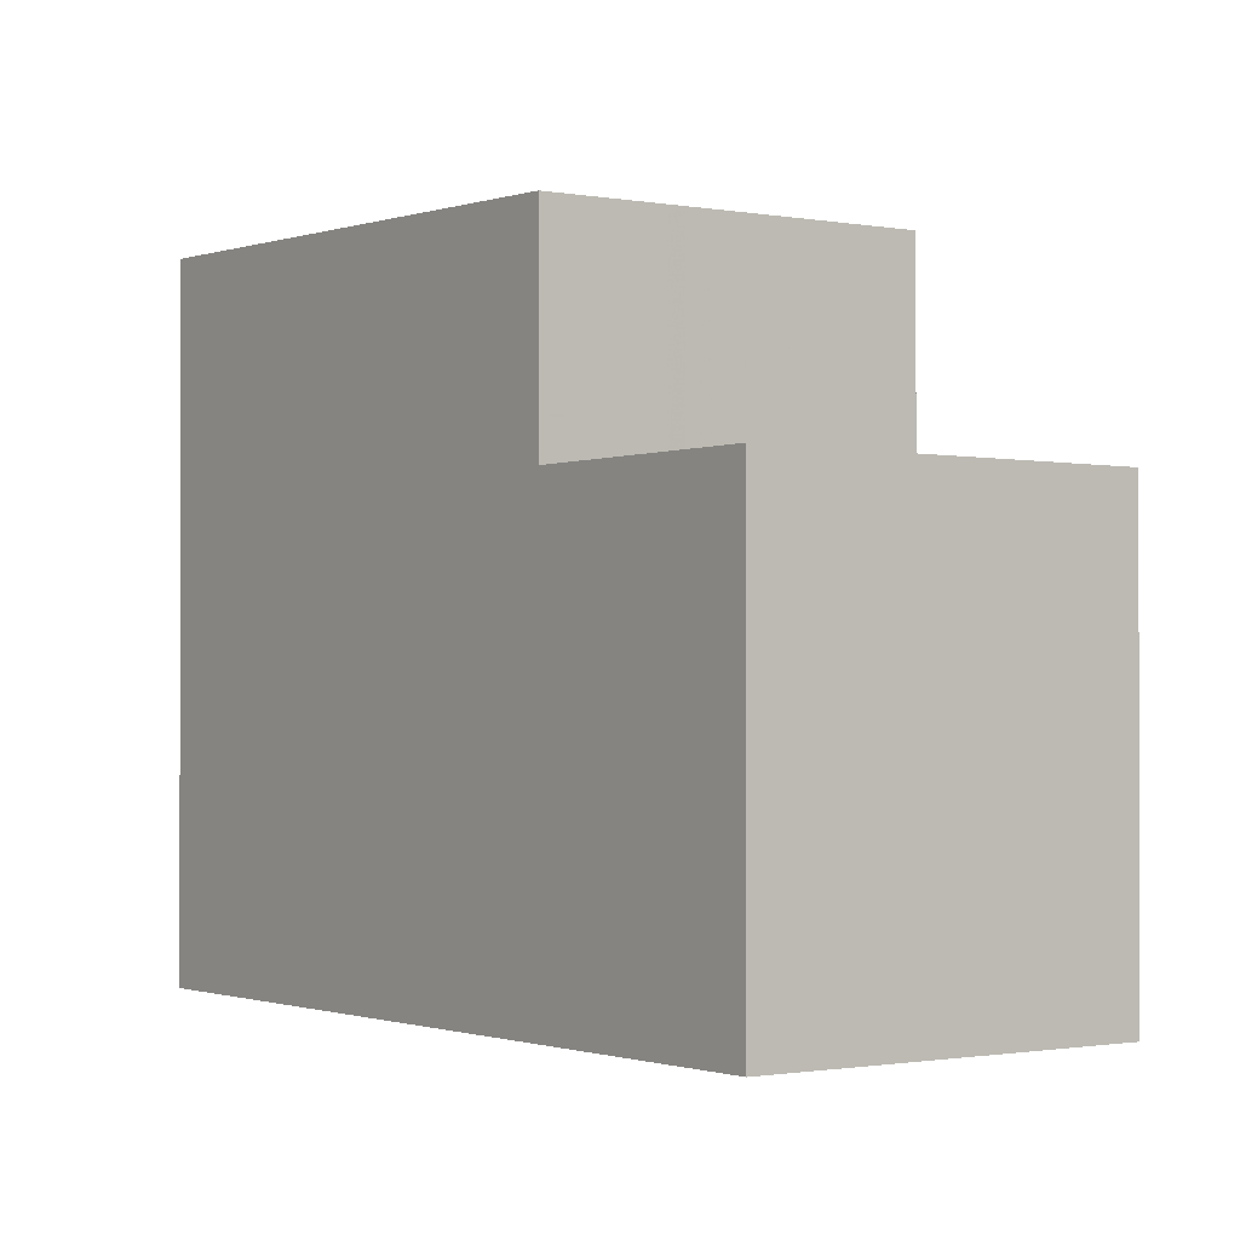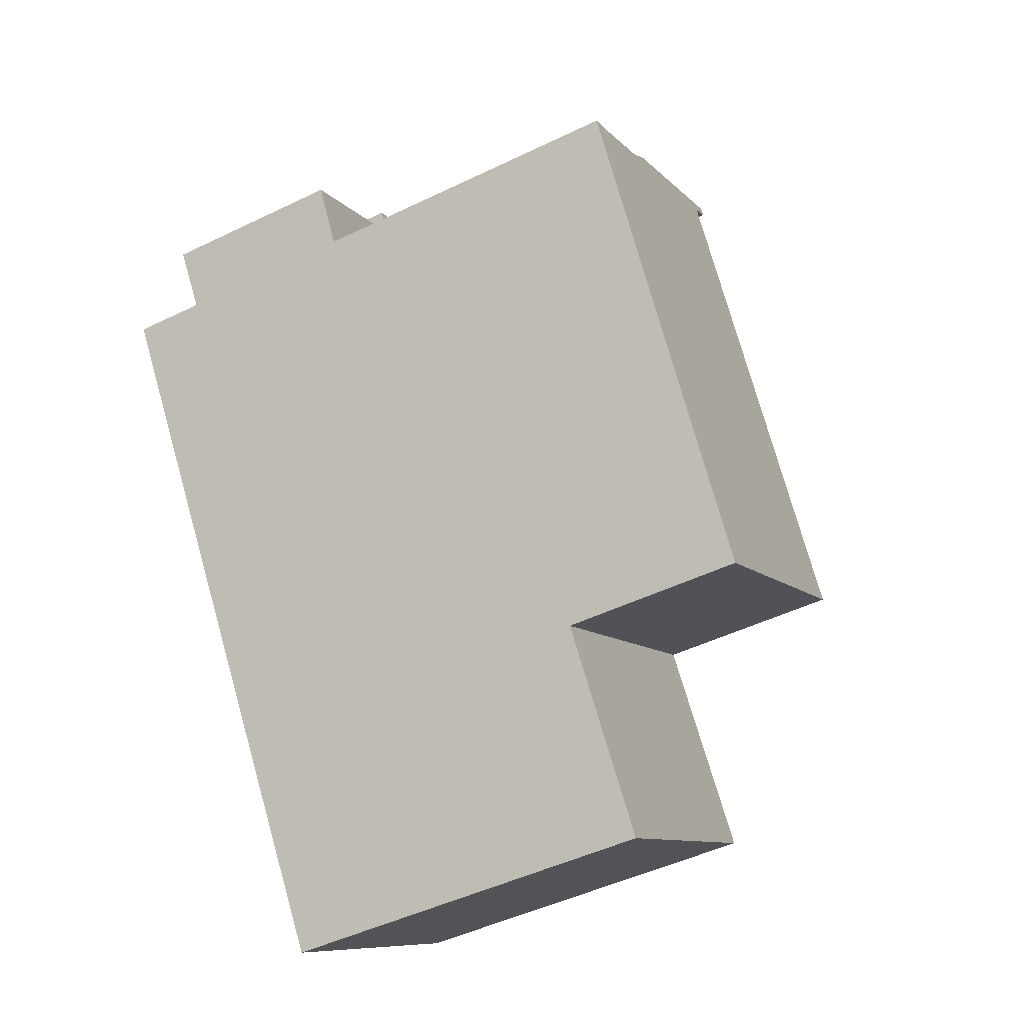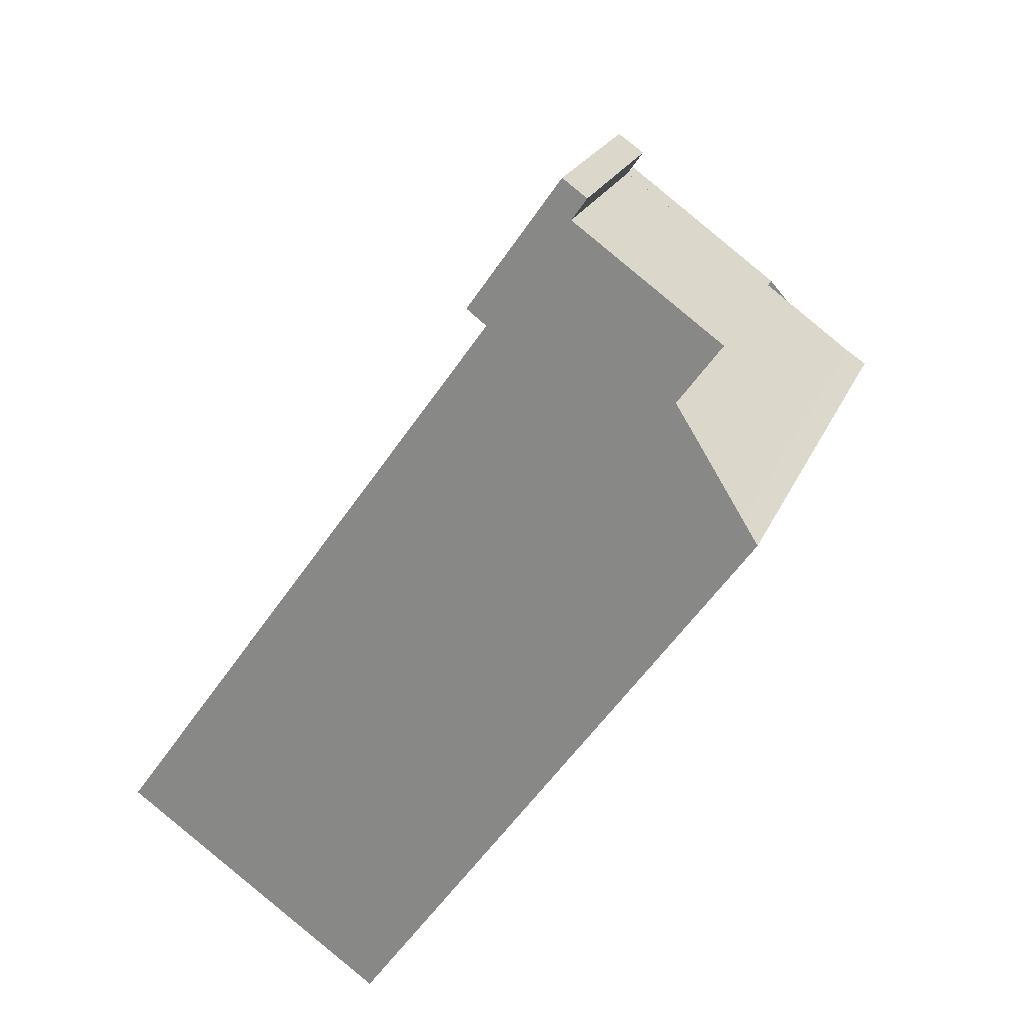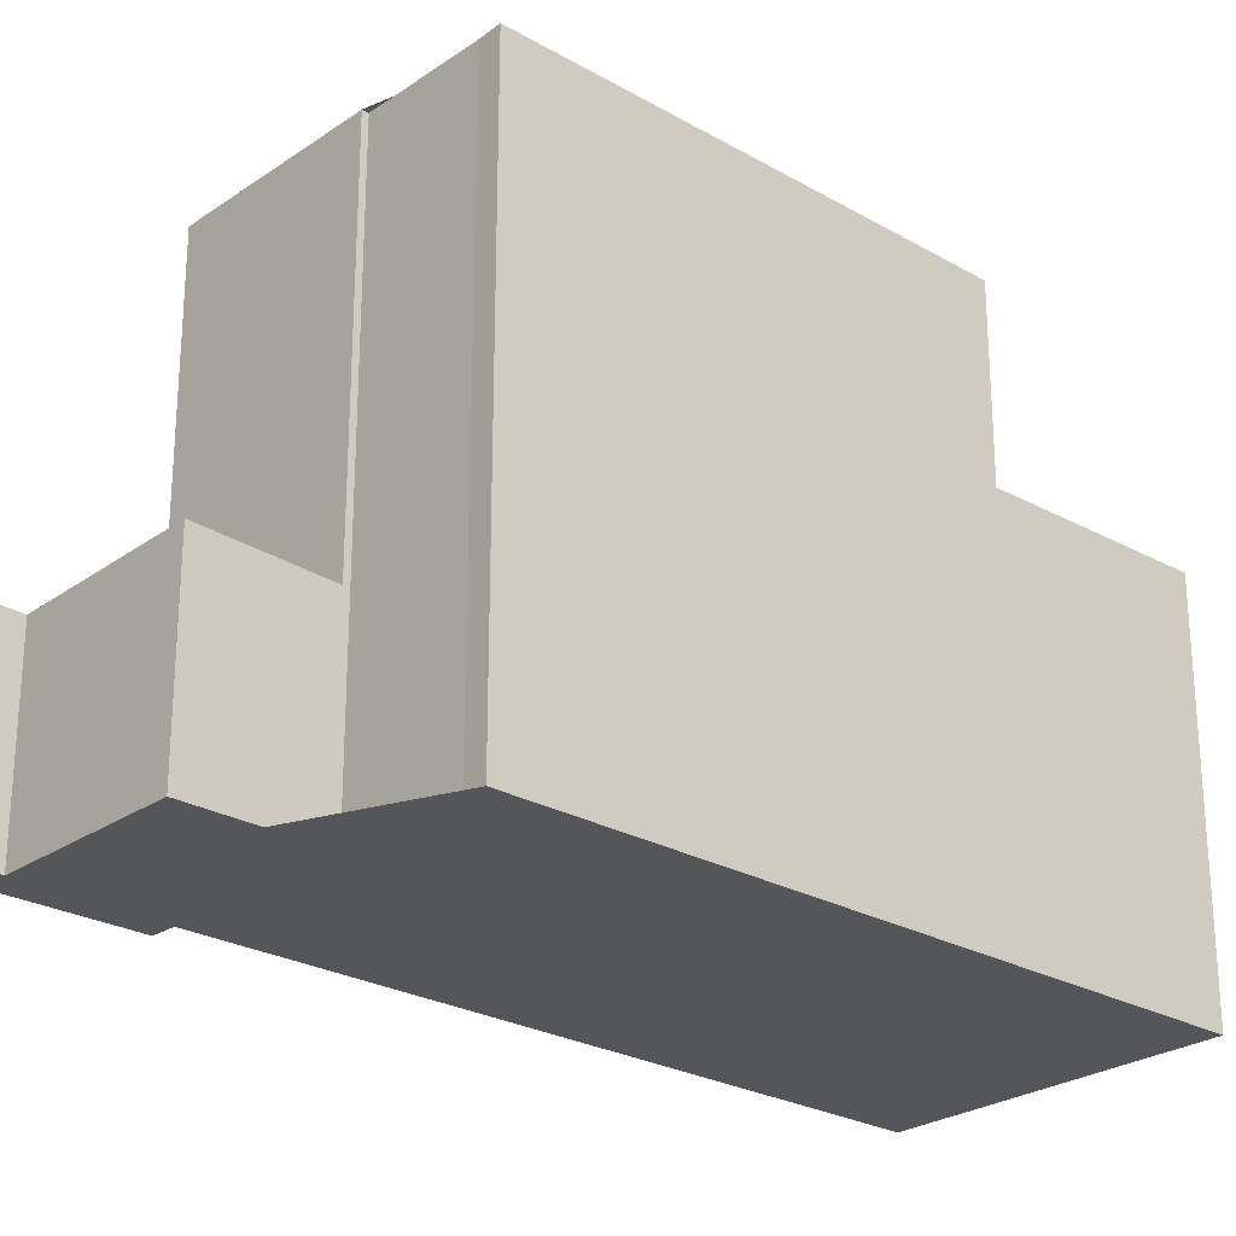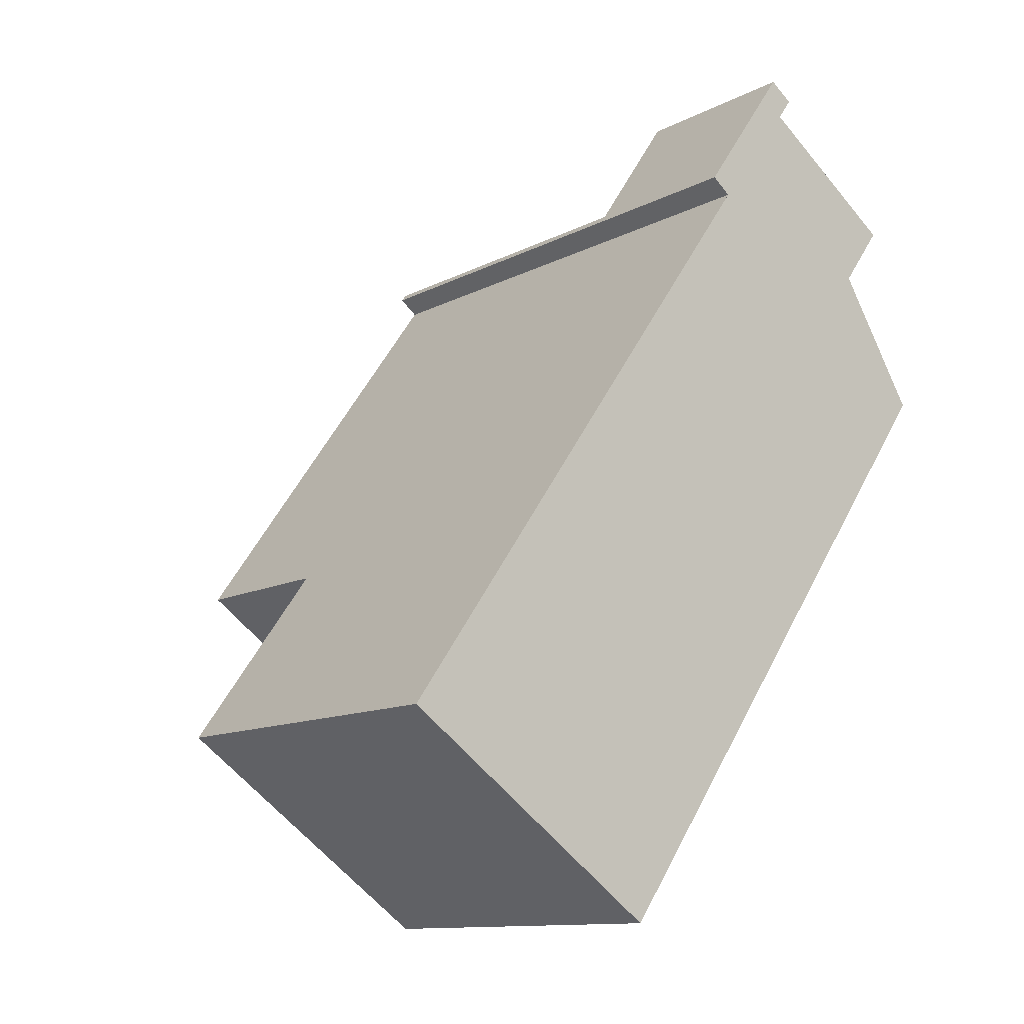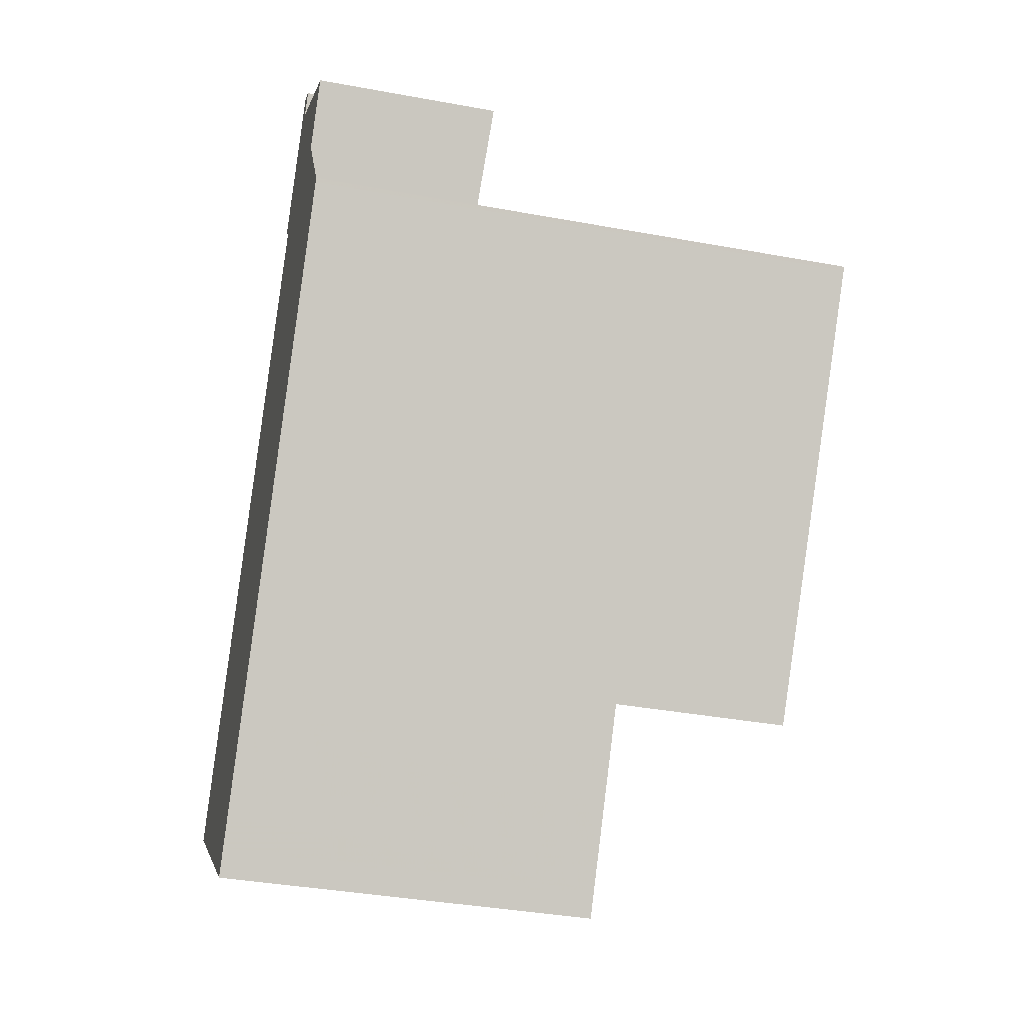
<metadata>
{"format":"obj","ext":"obj","renderer":"f3d","projection":"perspective","resolution":1024,"background":"white","views":[{"elev":-1.0,"azim":-0.8,"up":"+Z"},{"elev":-48.2,"azim":-61.6,"up":"+Y"},{"elev":22.5,"azim":-161.4,"up":"+Y"},{"elev":-25.7,"azim":-96.8,"up":"+Z"},{"elev":-11.8,"azim":141.1,"up":"+Y"},{"elev":-38.1,"azim":-103.1,"up":"+Y"}]}
</metadata>
<code>
v -1591 -1560 8.222
v -1592 -1560 8.222
v -1595 -1563 8.221
v -1595 -1563 8.221
v -1594 -1562 8.222
v -1586 -1569 5.514
v -1590 -1572 5.551
v -1595 -1560 2.799
v -1593 -1559 2.741
v -1593 -1559 2.755
v -1593 -1558 2.745
v -1591 -1560 8.222
v -1592 -1560 8.224
v -1591 -1560 8.224
v -1594 -1562 8.223
v -1591 -1560 8.224
v -1594 -1562 8.223
v -1587 -1566 8.151
v -1591 -1569 8.149
v -1591 -1570 5.527
v -1586 -1568 5.509
v -1590 -1571 5.547
v -1587 -1566 5.482
v -1591 -1569 5.519
v -1591 -1569 5.519
v -1587 -1566 5.482
v -1594 -1562 5.432
v -1591 -1560 5.408
v -1593 -1558 2.751
v -1592 -1560 2.669
v -1594 -1562 2.73
v -1591 -1560 2.663
v -1594 -1562 2.73
v -1591 -1560 2.663
v -1592 -1560 8.224
v -1592 -1560 2.669
v -1592 -1560 5.41
v -1591 -1569 5.52
v -1591 -1569 5.52
v -1587 -1566 5.484
v -1595 -1563 8.221
v -1591 -1569 8.149
v -1591 -1569 5.519
v -1590 -1570 5.536
v -1587 -1568 5.499
v -1592 -1559 2.731
v -1593 -1559 2.737
v -1593 -1559 2.741
v -1593 -1559 2.76
v -1595 -1560 2.799
v -1590 -1568 5.504
v -1590 -1568 5.503
v -1594 -1562 8.223
v -1589 -1569 5.52
v -1595 -1560 2.798
v -1595 -1560 2.798
v -1594 -1562 2.73
v -1594 -1562 8.223
v -1590 -1568 8.15
v -1590 -1568 5.503
v -1594 -1562 2.73
v -1588 -1570 5.535
v -1588 -1570 5.53
v -1594 -1562 5.432
v -1594 -1562 8.221
v -1595 -1563 8.22
v -1592 -1560 8.222
v -1595 -1563 8.22
v -1591 -1569 5.519
v -1591 -1569 8.149
v -1590 -1568 8.15
v -1587 -1566 8.151
v -1591 -1569 8.149
v -1588 -1570 5.532
v -1590 -1571 5.548
v -1586 -1569 5.511
v -1588 -1570 5.534
v -1588 -1571 5.537
v -1594 -1562 8.221
v -1594 -1562 8.222
v -1590 -1568 5.505
v -1590 -1568 5.507
v -1589 -1569 5.522
v -1590 -1568 5.505
v -1590 -1568 8.15
v -1588 -1570 5.533
v -1590 -1568 8.15
v -1588 -1571 5.539
v -1588 -1571 5.536
v -1594 -1562 8.221
v -1594 -1562 8.221
v -1590 -1568 8.149
v -1590 -1568 5.509
v -1590 -1568 5.507
v -1589 -1569 5.524
v -1590 -1568 8.149
v -1590 -1568 5.507
v -1589 -1570 5.535
v -1588 -1570 5.526
v -1589 -1570 5.528
v -1589 -1570 5.53
v -1590 -1571 5.542
v -1586 -1568 5.505
v -1588 -1570 5.534
v -1588 -1570 5.532
v -1590 -1571 5.548
v -1588 -1570 5.536
v -1586 -1569 5.511
v -1591 -1560 8.222
v -1591 -1560 8.222
v -1591 -1560 0
v -1591 -1560 -1.776e-15
v -1592 -1560 8.222
v -1592 -1560 8.222
v -1592 -1560 0
v -1592 -1560 0
v -1595 -1563 8.221
v -1595 -1563 8.221
v -1595 -1563 0
v -1595 -1563 0
v -1594 -1562 8.221
v -1595 -1563 8.221
v -1595 -1563 0
v -1594 -1562 0
v -1594 -1562 8.223
v -1594 -1562 8.222
v -1594 -1562 0
v -1594 -1562 0
v -1588 -1570 5.535
v -1586 -1569 5.514
v -1586 -1569 0
v -1588 -1570 -8.882e-16
v -1590 -1571 5.548
v -1590 -1572 5.551
v -1590 -1572 -8.882e-16
v -1590 -1571 0
v -1595 -1560 2.798
v -1595 -1560 2.799
v -1595 -1560 0
v -1595 -1560 4.441e-16
v -1593 -1559 2.741
v -1593 -1559 2.741
v -1593 -1559 0
v -1593 -1559 0
v -1593 -1558 2.751
v -1593 -1559 2.755
v -1593 -1559 -4.441e-16
v -1593 -1558 -4.441e-16
v -1592 -1559 2.731
v -1593 -1558 2.745
v -1593 -1558 0
v -1592 -1559 0
v -1592 -1560 8.222
v -1591 -1560 8.222
v -1591 -1560 -1.776e-15
v -1592 -1560 0
v -1591 -1560 8.222
v -1591 -1560 8.224
v -1591 -1560 0
v -1591 -1560 0
v -1591 -1569 5.52
v -1591 -1570 5.527
v -1591 -1570 0
v -1591 -1569 0
v -1586 -1569 5.511
v -1586 -1568 5.509
v -1586 -1568 8.882e-16
v -1586 -1569 0
v -1590 -1571 5.542
v -1590 -1571 5.547
v -1590 -1571 0
v -1590 -1571 0
v -1587 -1566 5.484
v -1587 -1566 5.482
v -1587 -1566 0
v -1587 -1566 8.882e-16
v -1593 -1558 2.745
v -1593 -1558 2.751
v -1593 -1558 -4.441e-16
v -1593 -1558 0
v -1595 -1560 2.799
v -1594 -1562 2.73
v -1594 -1562 0
v -1595 -1560 4.441e-16
v -1591 -1569 5.519
v -1591 -1569 5.52
v -1591 -1569 0
v -1591 -1569 0
v -1587 -1568 5.499
v -1587 -1566 5.484
v -1587 -1566 8.882e-16
v -1587 -1568 0
v -1595 -1563 8.221
v -1595 -1563 8.221
v -1595 -1563 0
v -1595 -1563 0
v -1591 -1570 5.527
v -1590 -1570 5.536
v -1590 -1570 0
v -1591 -1570 0
v -1586 -1568 5.505
v -1587 -1568 5.499
v -1587 -1568 0
v -1586 -1568 0
v -1591 -1560 2.663
v -1592 -1559 2.731
v -1592 -1559 0
v -1591 -1560 -4.441e-16
v -1593 -1559 2.755
v -1593 -1559 2.741
v -1593 -1559 0
v -1593 -1559 -4.441e-16
v -1593 -1559 2.741
v -1593 -1559 2.76
v -1593 -1559 0
v -1593 -1559 0
v -1595 -1560 2.799
v -1595 -1560 2.799
v -1595 -1560 4.441e-16
v -1595 -1560 0
v -1593 -1559 2.76
v -1595 -1560 2.798
v -1595 -1560 4.441e-16
v -1593 -1559 0
v -1588 -1571 5.537
v -1588 -1570 5.535
v -1588 -1570 -8.882e-16
v -1588 -1571 -8.882e-16
v -1587 -1566 8.151
v -1592 -1560 8.222
v -1592 -1560 0
v -1587 -1566 0
v -1595 -1563 8.221
v -1595 -1563 8.22
v -1595 -1563 0
v -1595 -1563 0
v -1595 -1563 8.22
v -1591 -1569 8.149
v -1591 -1569 0
v -1595 -1563 0
v -1590 -1571 5.548
v -1590 -1571 5.548
v -1590 -1571 0
v -1590 -1571 -8.882e-16
v -1586 -1569 5.514
v -1586 -1569 5.511
v -1586 -1569 0
v -1586 -1569 0
v -1588 -1571 5.539
v -1588 -1571 5.537
v -1588 -1571 -8.882e-16
v -1588 -1571 0
v -1594 -1562 8.222
v -1594 -1562 8.222
v -1594 -1562 -1.776e-15
v -1594 -1562 0
v -1590 -1572 5.551
v -1588 -1571 5.539
v -1588 -1571 0
v -1590 -1572 -8.882e-16
v -1594 -1562 8.222
v -1594 -1562 8.221
v -1594 -1562 0
v -1594 -1562 -1.776e-15
v -1590 -1570 5.536
v -1590 -1571 5.542
v -1590 -1571 0
v -1590 -1570 0
v -1586 -1568 5.509
v -1586 -1568 5.505
v -1586 -1568 0
v -1586 -1568 8.882e-16
v -1590 -1571 5.547
v -1590 -1571 5.548
v -1590 -1571 -8.882e-16
v -1590 -1571 0
v -1586 -1569 5.511
v -1586 -1569 5.511
v -1586 -1569 0
v -1586 -1569 0
v -1595 -1560 0
v -1593 -1559 0
v -1593 -1559 0
v -1593 -1558 0
v -1591 -1560 0
v -1592 -1560 0
v -1586 -1569 0
v -1590 -1572 0
v -1595 -1563 0
v -1595 -1563 0
v -1594 -1562 0
f 68 3 41 66
f 47 29 11 46
f 60 26 18 59
f 14 1 12 13
f 39 20 38
f 108 76 74 105
f 99 54 45 103
f 64 27 17 58
f 48 10 29 47
f 61 33 27 64
f 35 16 28 37
f 37 28 34 36
f 52 23 40 51
f 80 5 15 53 65 79
f 42 19 25 43
f 51 40 45 54
f 46 32 30 47
f 56 49 55
f 55 49 9 48 47 30 57
f 94 81 82 93
f 65 53 13 12 2 67
f 93 82 83 95
f 55 50 8 56
f 57 31 50 55
f 97 84 85 96
f 104 77 89 107
f 101 95 83 100
f 58 35 37 64
f 64 37 36 61
f 24 39 38 69
f 79 65 71 87
f 71 65 67 72
f 73 68 66 70
f 89 77 78 88
f 76 6 62 74
f 77 74 62 78
f 91 66 41 4 90
f 81 52 51 82
f 82 51 54 83
f 84 60 59 85
f 105 74 77 104
f 100 83 54 99
f 92 70 66 91
f 88 7 75 89
f 90 80 79 91
f 91 79 87 92
f 93 39 24 94
f 95 44 20 39 93
f 96 42 43 97
f 107 89 75 106
f 102 44 95 101
f 99 63 86 100
f 101 98 22 102
f 100 86 98 101
f 103 21 63 99
f 104 86 63 105
f 106 22 98 107
f 107 98 86 104
f 105 63 21 108
f 110 111 112 109
f 114 115 116 113
f 118 119 120 117
f 122 123 124 121
f 126 127 128 125
f 130 131 132 129
f 134 135 136 133
f 138 139 140 137
f 142 143 144 141
f 146 147 148 145
f 150 151 152 149
f 154 155 156 153
f 158 159 160 157
f 162 163 164 161
f 166 167 168 165
f 170 171 172 169
f 174 175 176 173
f 178 179 180 177
f 182 183 184 181
f 186 187 188 185
f 190 191 192 189
f 194 195 196 193
f 198 199 200 197
f 202 203 204 201
f 206 207 208 205
f 210 211 212 209
f 214 215 216 213
f 218 219 220 217
f 222 223 224 221
f 226 227 228 225
f 230 231 232 229
f 234 235 236 233
f 238 239 240 237
f 242 243 244 241
f 246 247 248 245
f 250 251 252 249
f 254 255 256 253
f 258 259 260 257
f 262 263 264 261
f 266 267 268 265
f 270 271 272 269
f 274 275 276 273
f 278 279 280 277
f 282 283 284 285 286 287 288 289 290 291 281

</code>
